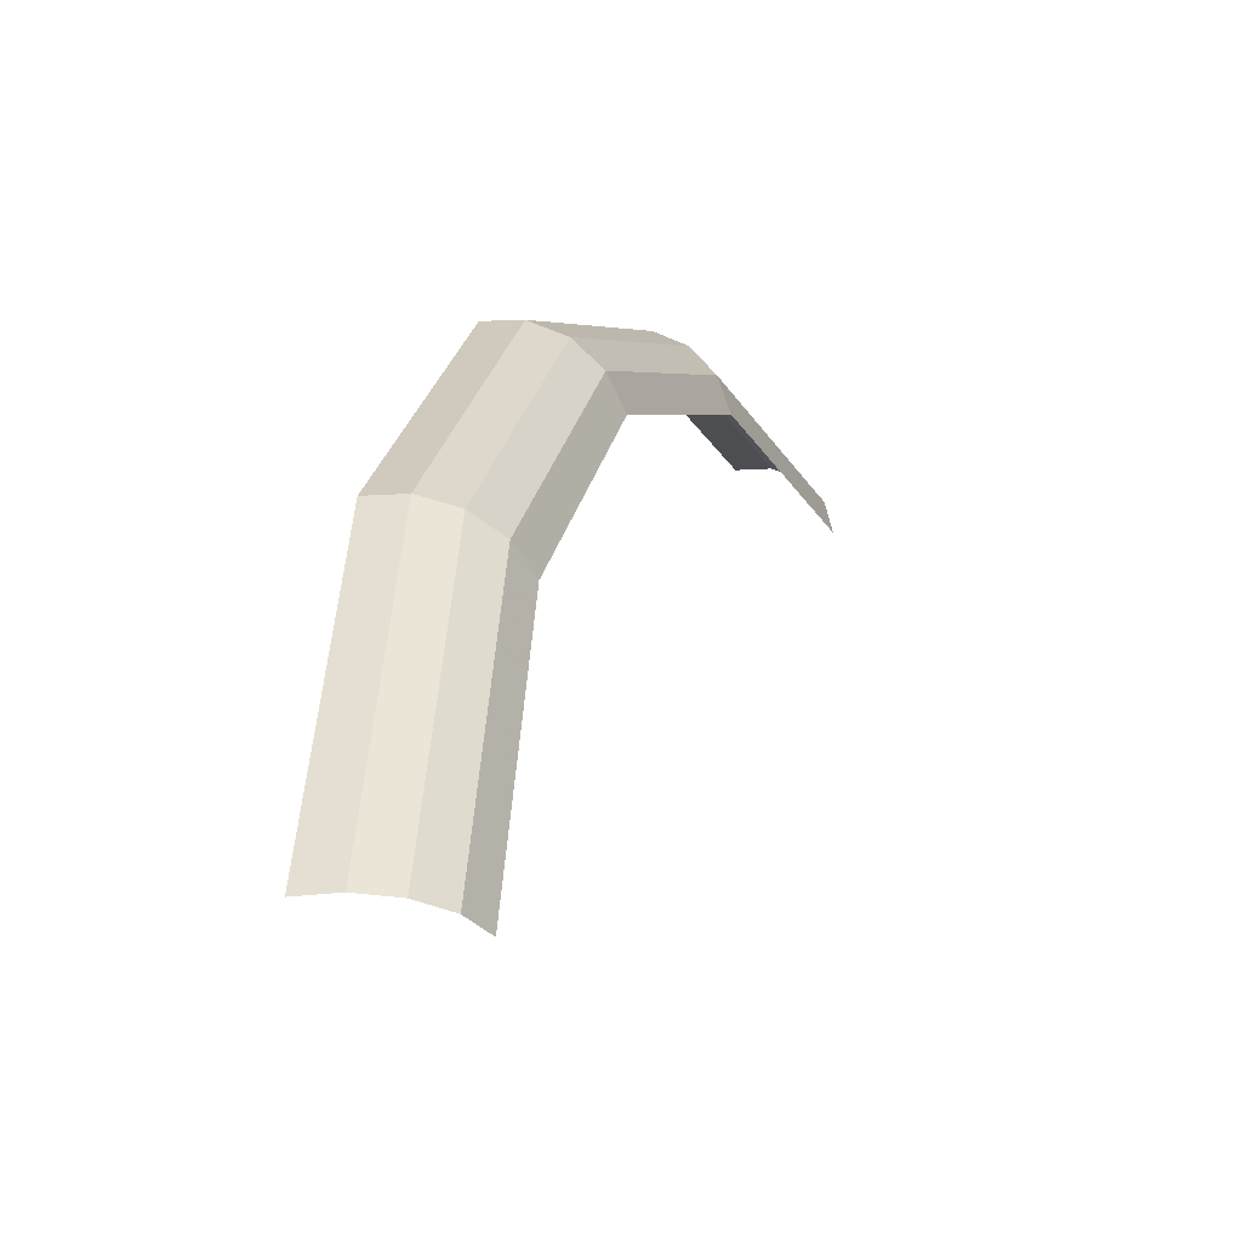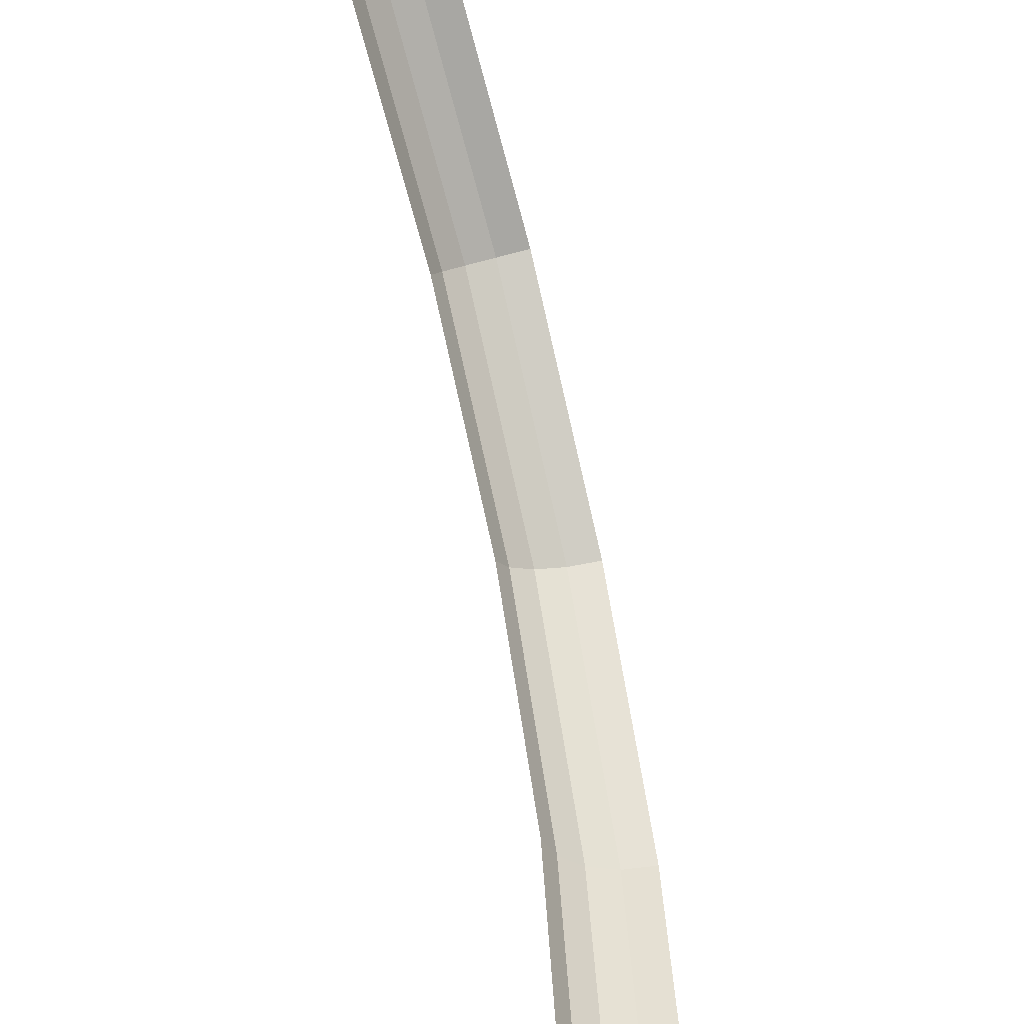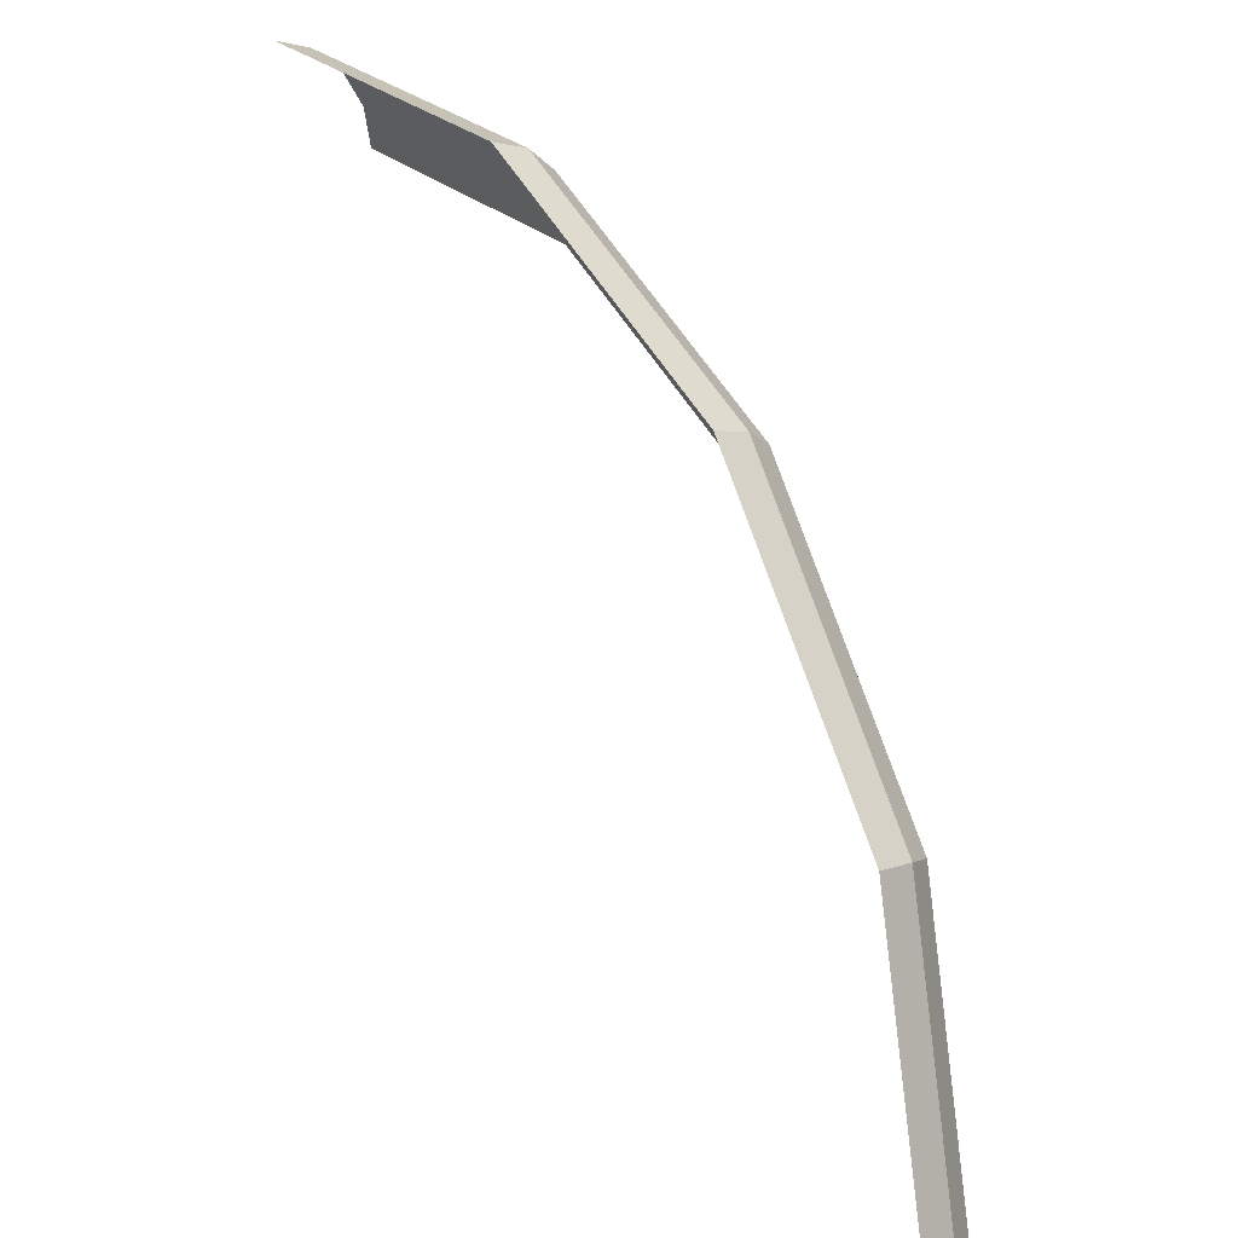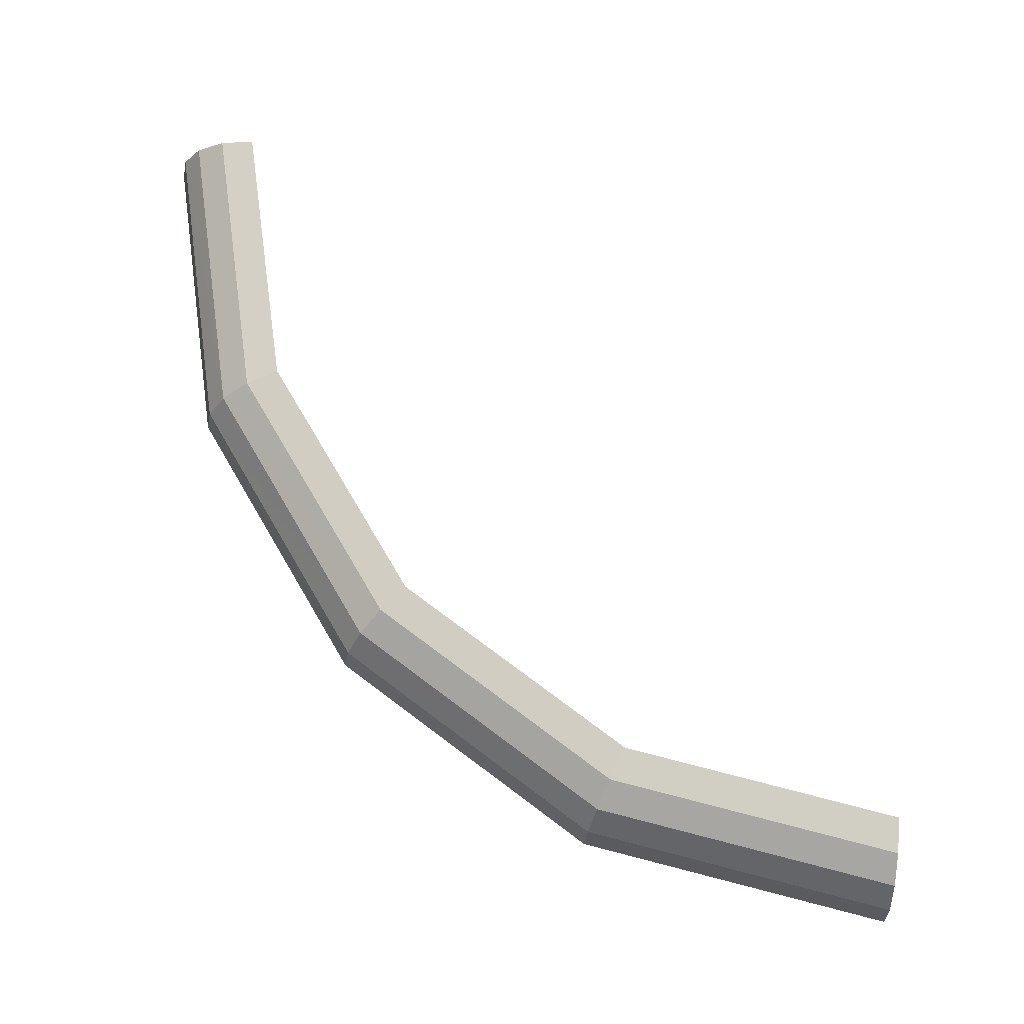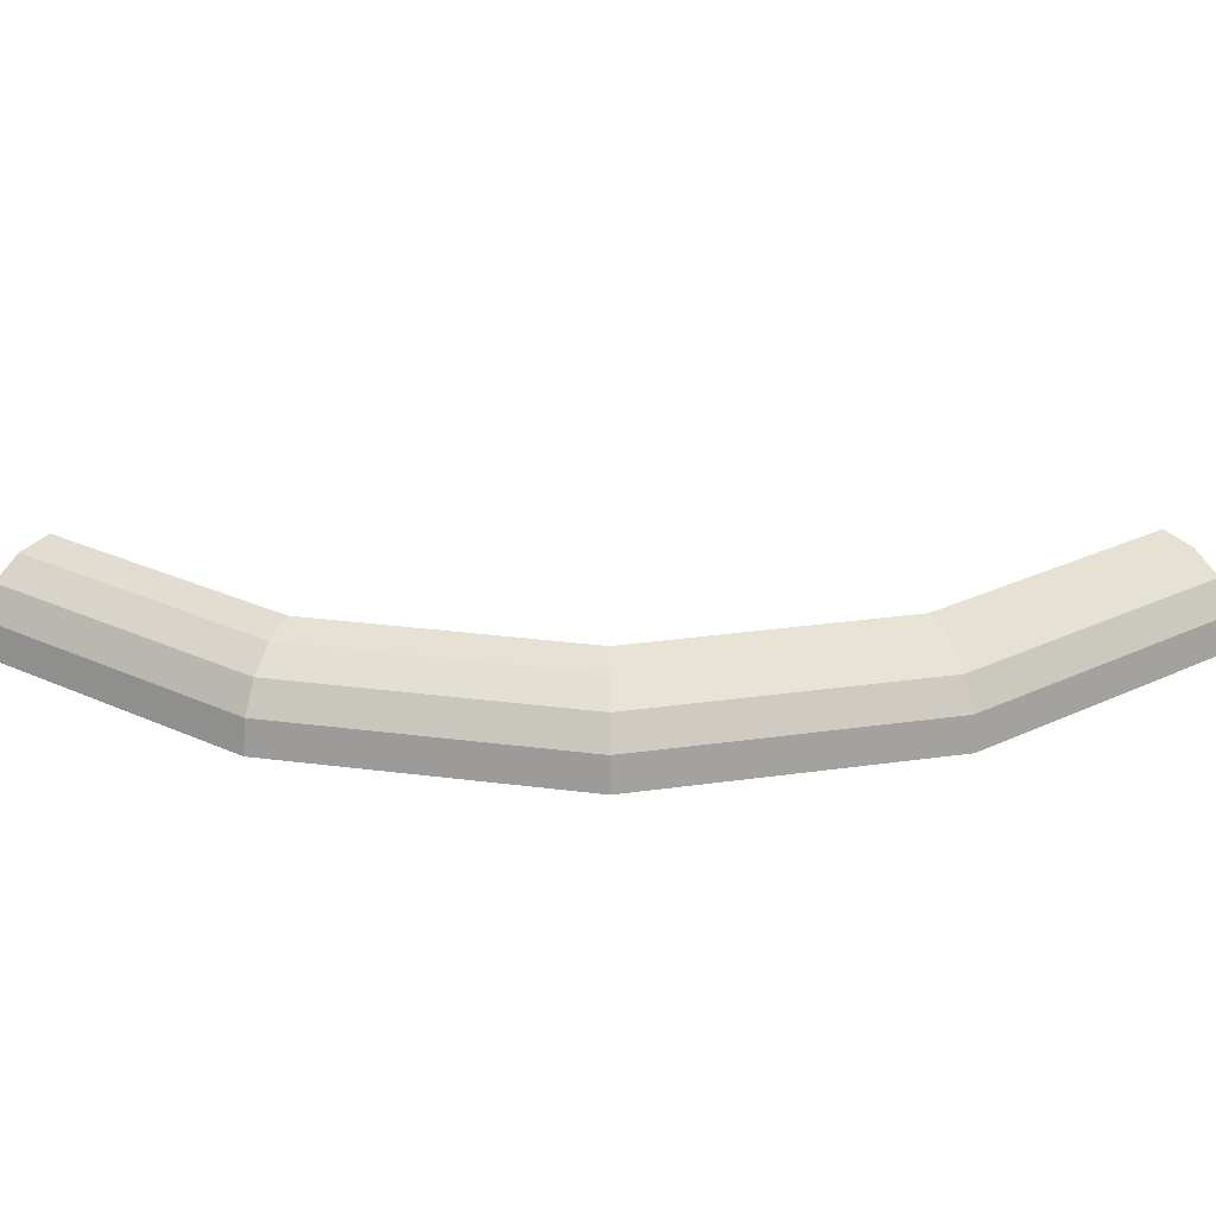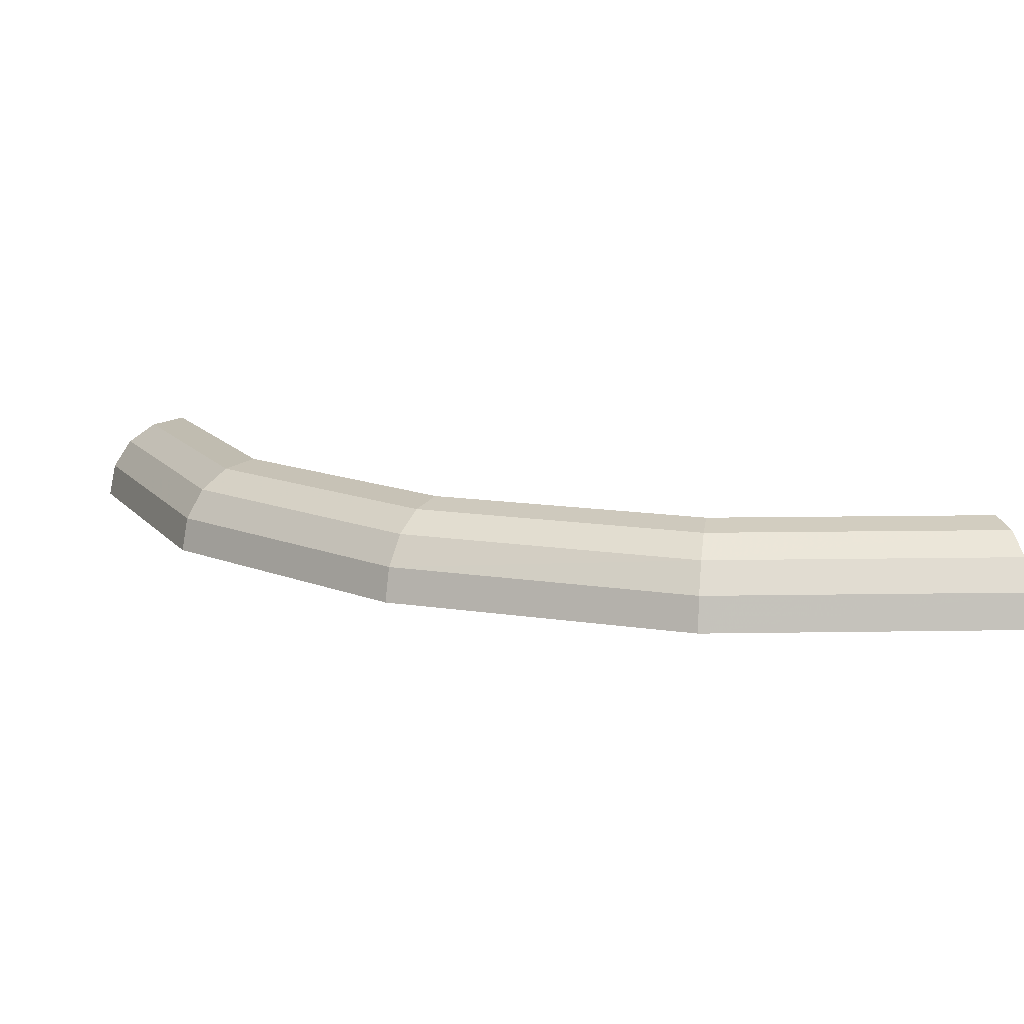
<metadata>
{"format":"obj","ext":"obj","renderer":"f3d","projection":"perspective","resolution":1024,"background":"white","views":[{"elev":-31.7,"azim":111.2,"up":"+Z"},{"elev":-60.4,"azim":-74.6,"up":"+Z"},{"elev":13.3,"azim":53.6,"up":"+Z"},{"elev":70.6,"azim":93.4,"up":"+Y"},{"elev":29.0,"azim":44.5,"up":"+Y"},{"elev":12.8,"azim":76.5,"up":"+Y"}]}
</metadata>
<code>
v 0.05 0.00625 0
v 0.04619 0.00625 0.01913
v 0.0484 0.005775 0.02005
v 0.05239 0.005775 0
v 0.05239 0.005775 0
v 0.0484 0.005775 0.02005
v 0.05028 0.00442 0.02082
v 0.05442 0.00442 0
v 0.05442 0.00442 0
v 0.05028 0.00442 0.02082
v 0.05153 0.00239 0.02134
v 0.05577 0.00239 0
v 0.05577 0.00239 0
v 0.05153 0.00239 0.02134
v 0.05197 0 0.02152
v 0.05625 0 0
v 0.04619 0.00625 0.01913
v 0.03535 0.00625 0.03535
v 0.03705 0.005775 0.03705
v 0.0484 0.005775 0.02005
v 0.0484 0.005775 0.02005
v 0.03705 0.005775 0.03705
v 0.03848 0.00442 0.03848
v 0.05028 0.00442 0.02082
v 0.05028 0.00442 0.02082
v 0.03848 0.00442 0.03848
v 0.03944 0.00239 0.03944
v 0.05153 0.00239 0.02134
v 0.05153 0.00239 0.02134
v 0.03944 0.00239 0.03944
v 0.03977 0 0.03977
v 0.05197 0 0.02152
v 0.03535 0.00625 0.03535
v 0.01913 0.00625 0.04619
v 0.02005 0.005775 0.0484
v 0.03705 0.005775 0.03705
v 0.03705 0.005775 0.03705
v 0.02005 0.005775 0.0484
v 0.02082 0.00442 0.05028
v 0.03848 0.00442 0.03848
v 0.03848 0.00442 0.03848
v 0.02082 0.00442 0.05028
v 0.02134 0.00239 0.05153
v 0.03944 0.00239 0.03944
v 0.03944 0.00239 0.03944
v 0.02134 0.00239 0.05153
v 0.02152 0 0.05197
v 0.03977 0 0.03977
v 0.01913 0.00625 0.04619
v 0 0.00625 0.05
v 0 0.005775 0.05239
v 0.02005 0.005775 0.0484
v 0.02005 0.005775 0.0484
v 0 0.005775 0.05239
v 0 0.00442 0.05442
v 0.02082 0.00442 0.05028
v 0.02082 0.00442 0.05028
v 0 0.00442 0.05442
v 0 0.00239 0.05577
v 0.02134 0.00239 0.05153
v 0.02134 0.00239 0.05153
v 0 0.00239 0.05577
v 0 0 0.05625
v 0.02152 0 0.05197
g mesh51355
f 1 2 3
f 3 4 1
f 5 6 7
f 7 8 5
f 9 10 11
f 11 12 9
f 13 14 15
f 15 16 13
f 17 18 19
f 19 20 17
f 21 22 23
f 23 24 21
f 25 26 27
f 27 28 25
f 29 30 31
f 31 32 29
f 33 34 35
f 35 36 33
f 37 38 39
f 39 40 37
f 41 42 43
f 43 44 41
f 45 46 47
f 47 48 45
f 49 50 51
f 51 52 49
f 53 54 55
f 55 56 53
f 57 58 59
f 59 60 57
f 61 62 63
f 63 64 61

</code>
